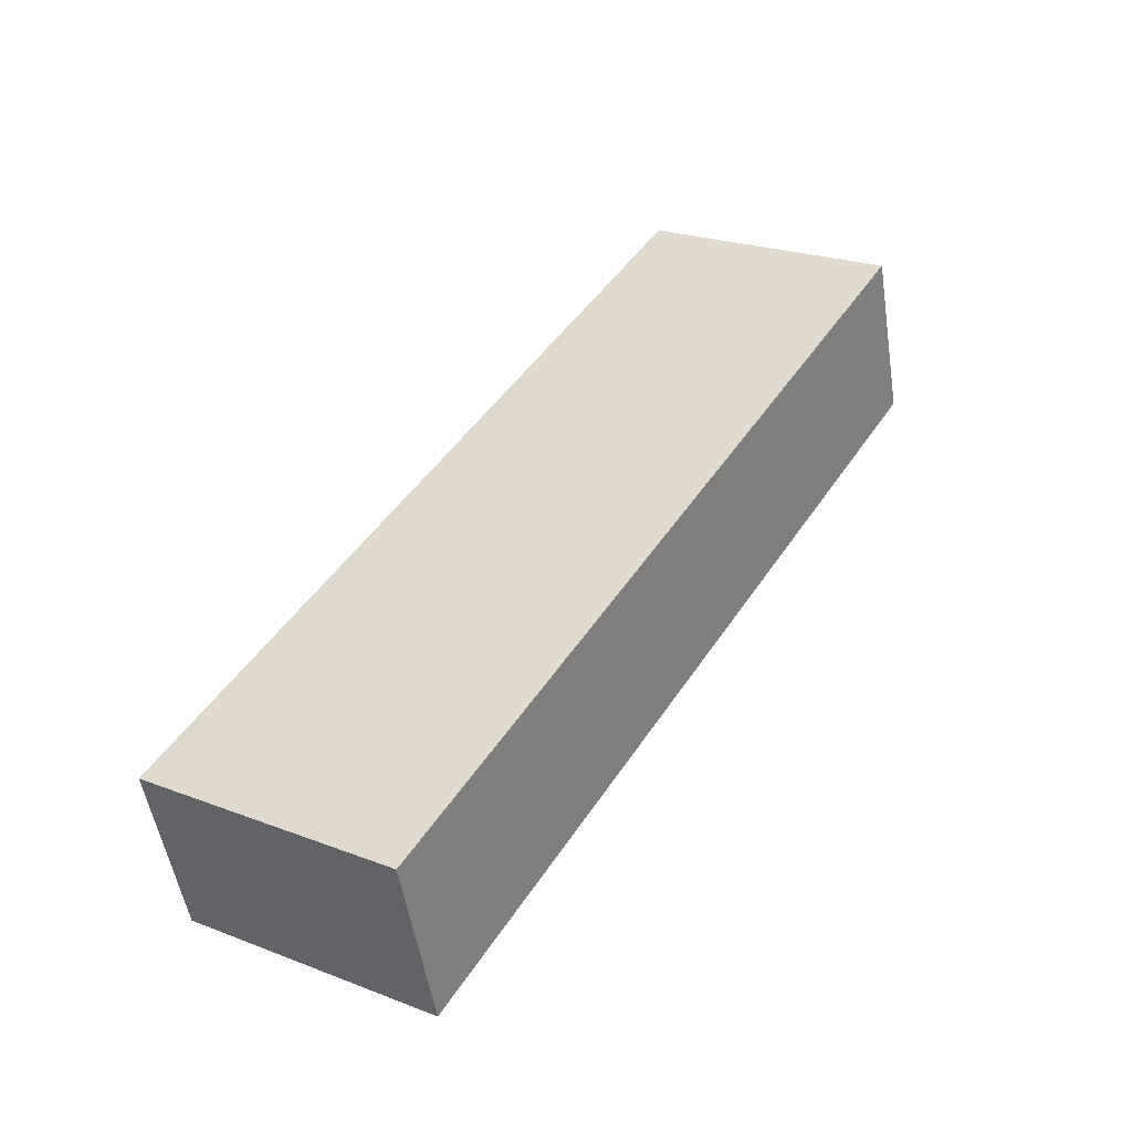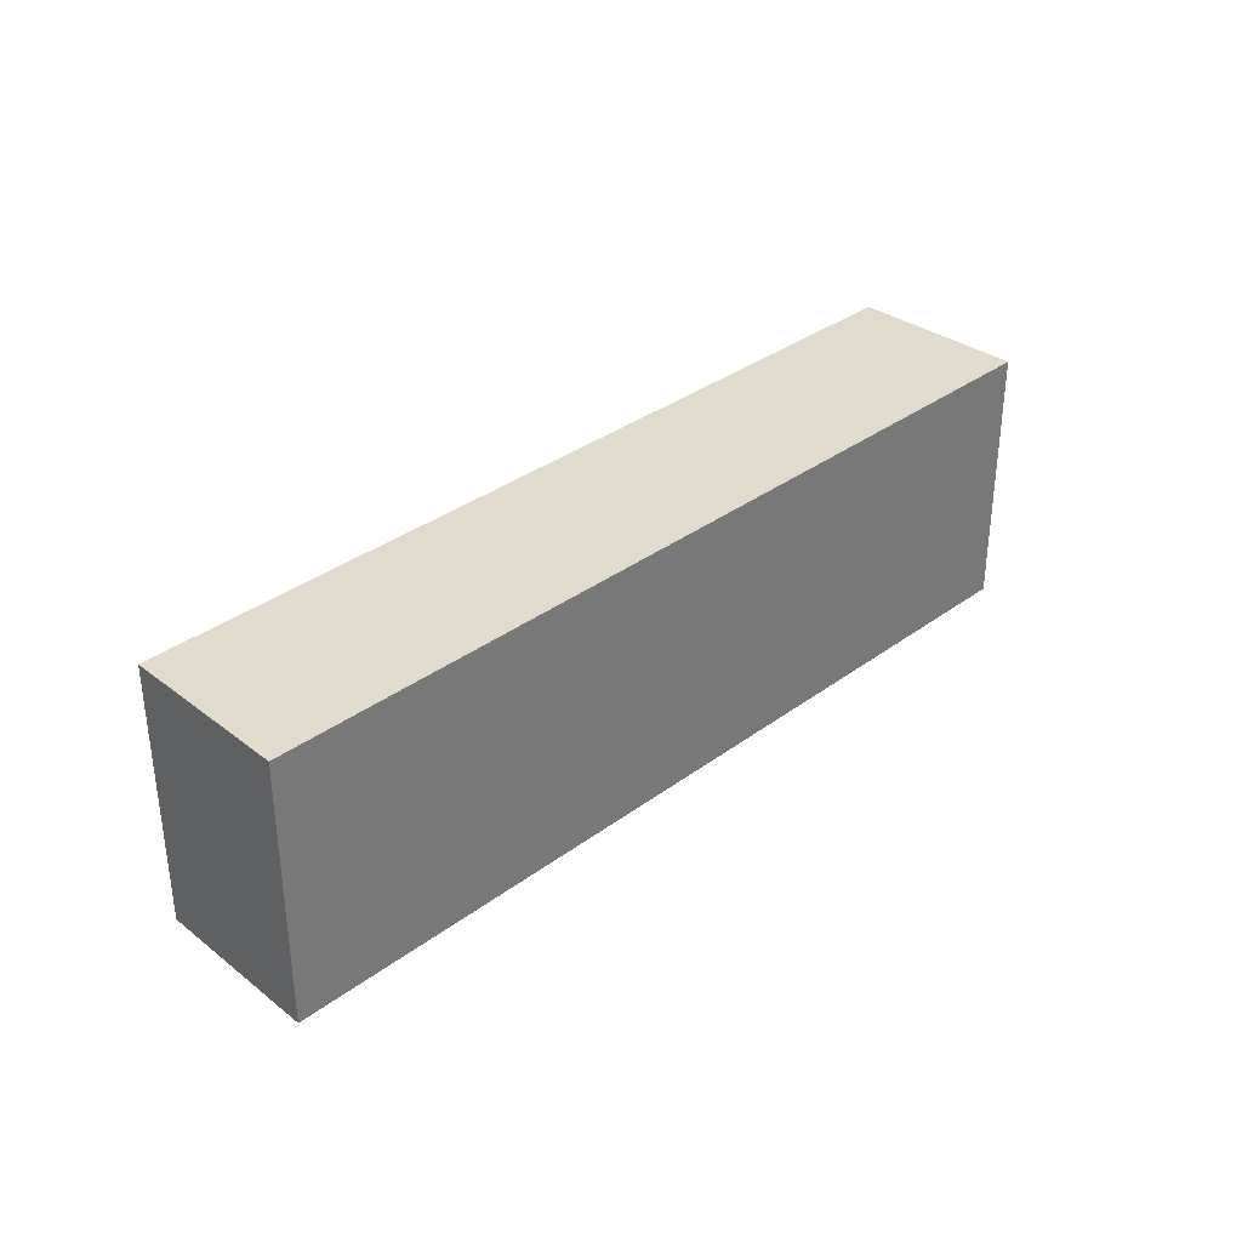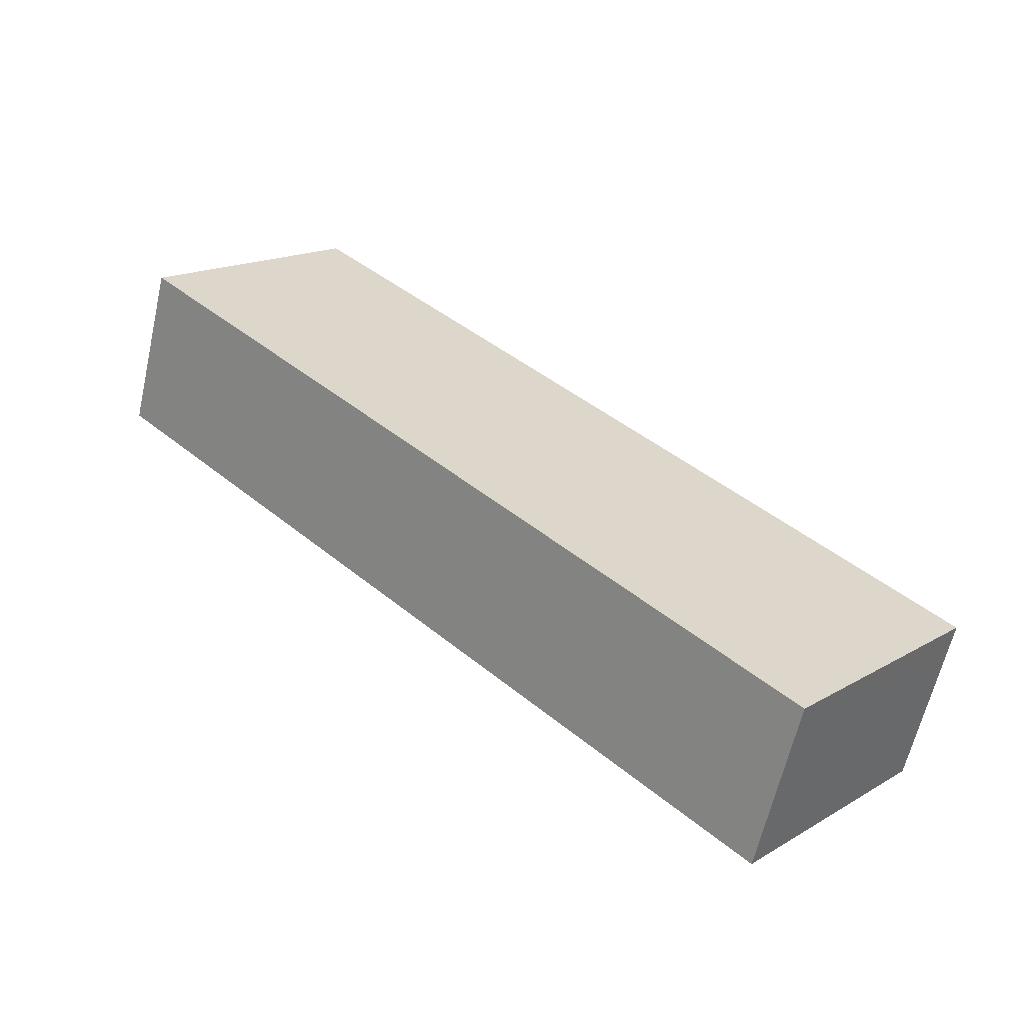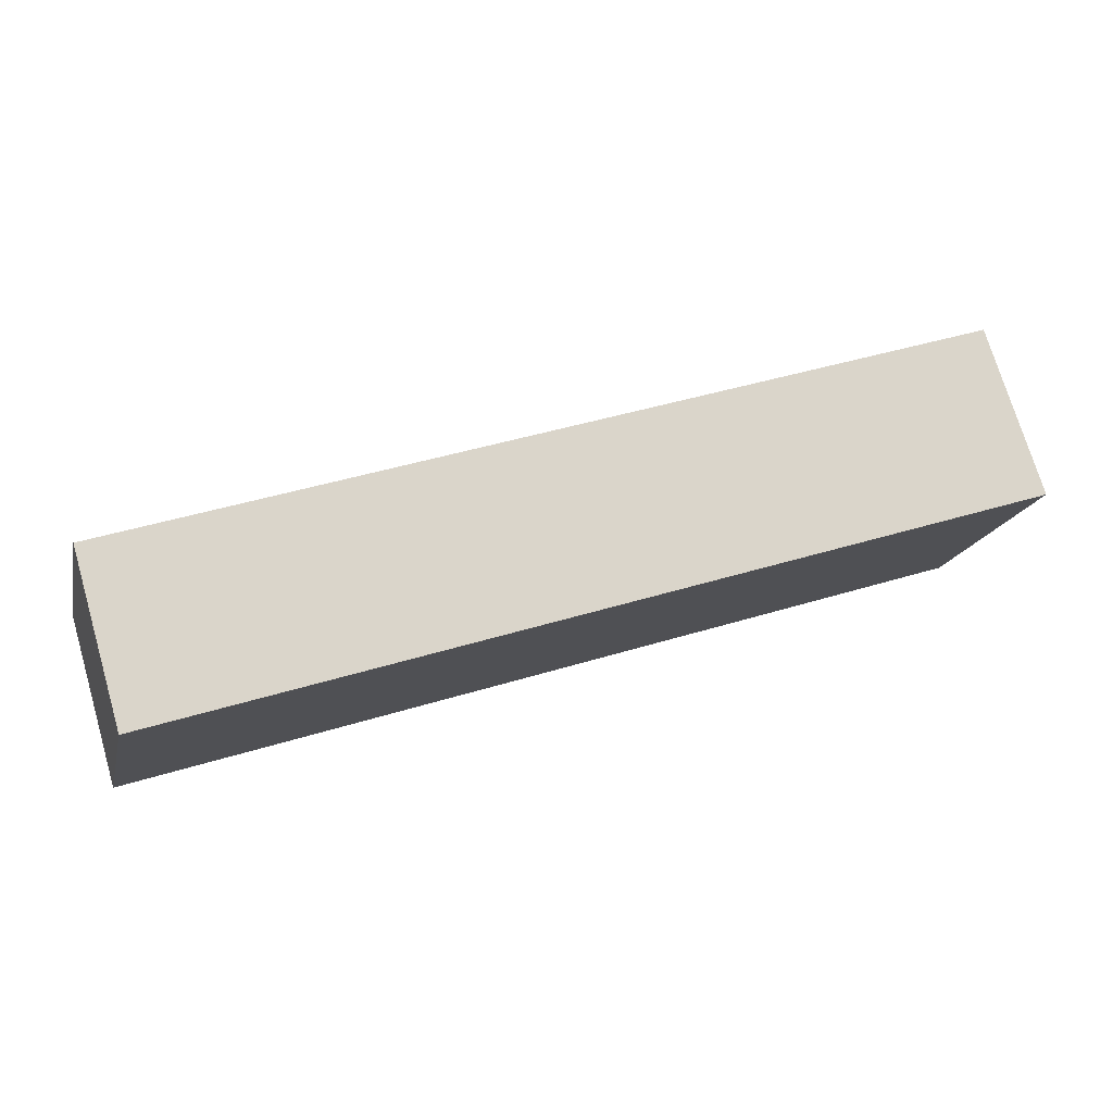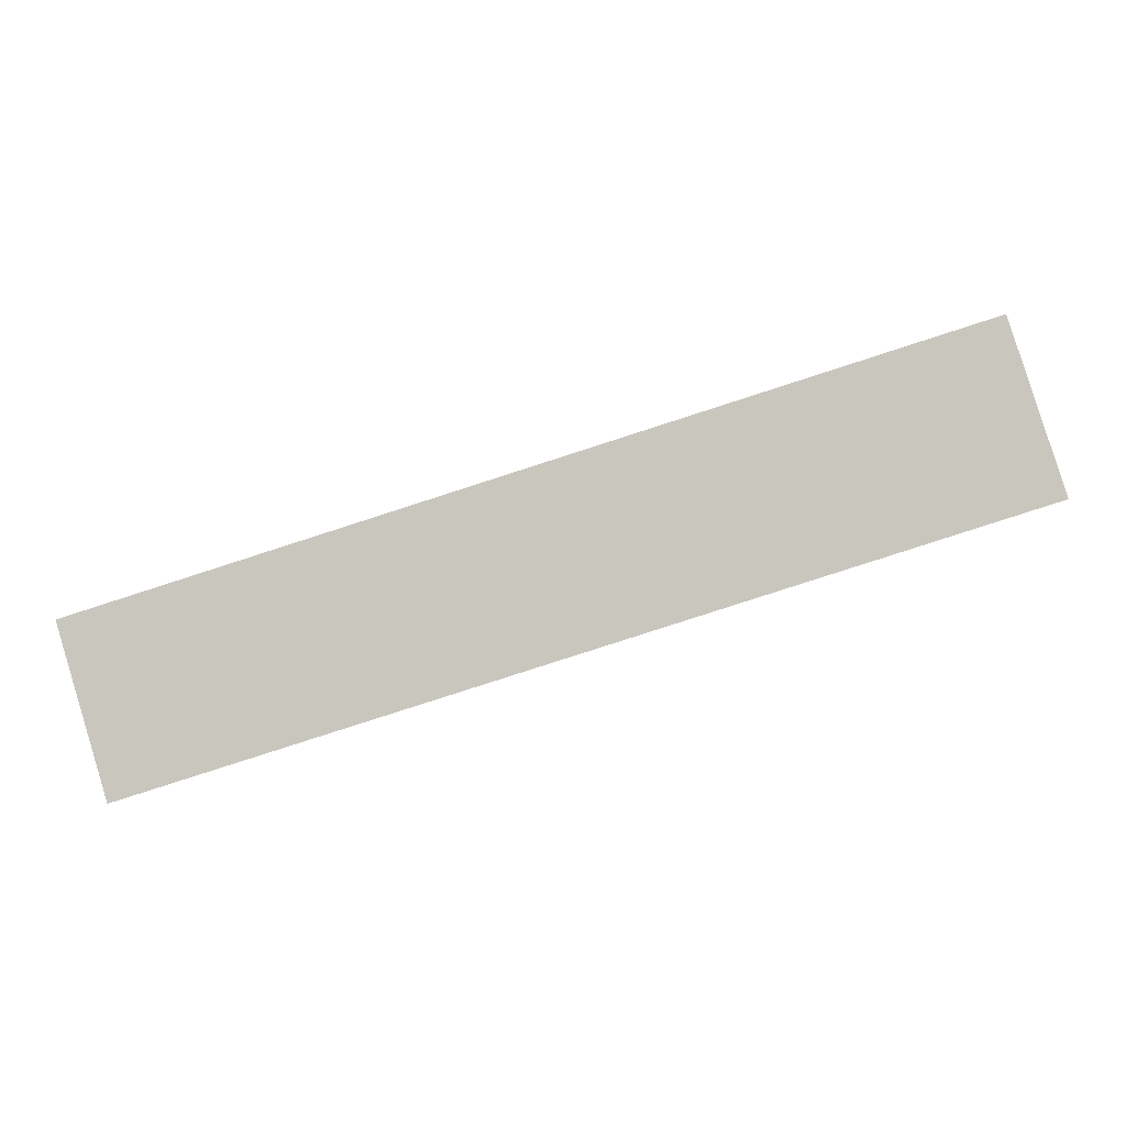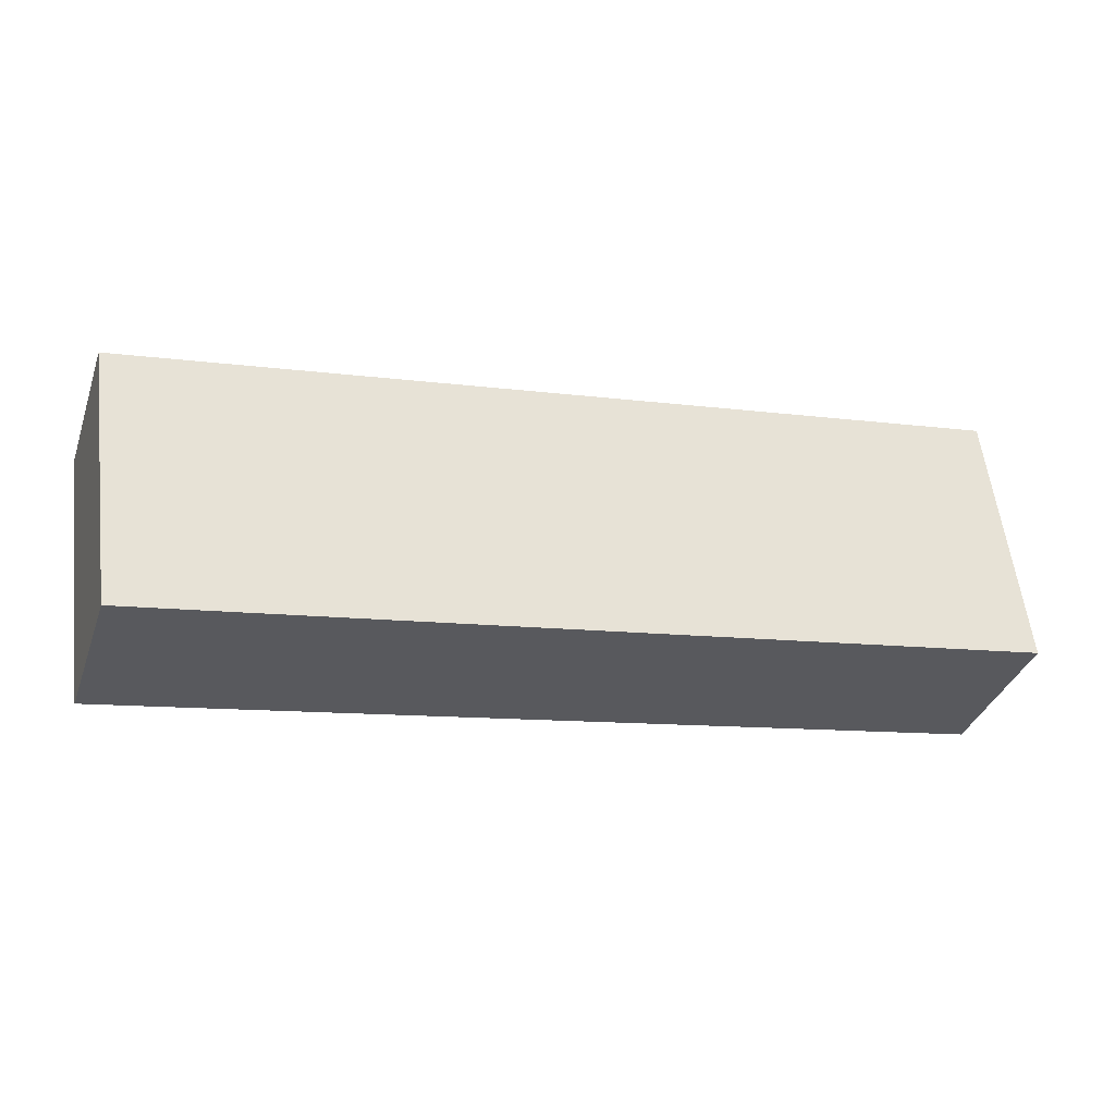
<metadata>
{"format":"obj","ext":"obj","renderer":"f3d","projection":"perspective","resolution":1024,"background":"white","views":[{"elev":23.8,"azim":122.2,"up":"+Z"},{"elev":33.9,"azim":152.5,"up":"+Y"},{"elev":17.2,"azim":41.5,"up":"+Z"},{"elev":-16.2,"azim":167.4,"up":"+Z"},{"elev":-1.4,"azim":-178.7,"up":"+Z"},{"elev":58.7,"azim":-7.0,"up":"+Z"}]}
</metadata>
<code>
v  23.31 7.202 -7.394
v  24.41 7.202 -4.052
v  23.44 7.202 -7.433
v  24.74 7.202 -2.93
v  5.296 7.202 3.296
v  0 7.202 4.41e-16
v  1.487 7.202 4.516
v  0 0 0
v  1.487 -2.765e-16 4.516
v  5.296 -2.018e-16 3.296
v  24.74 1.794e-16 -2.93
v  23.44 4.551e-16 -7.433
v  24.41 2.481e-16 -4.052
v  23.31 4.528e-16 -7.394
g defaultobject
f 1 2 3
f 2 1 4
f 4 1 5
f 5 1 6
f 5 6 7
f 8 7 6
f 7 8 9
f 9 5 7
f 5 9 4
f 4 9 10
f 4 10 11
f 11 2 4
f 2 11 3
f 3 11 12
f 12 11 13
f 1 8 6
f 8 1 3
f 8 3 14
f 14 3 12
f 10 13 11
f 13 10 12
f 12 10 14
f 14 10 8
f 8 10 9

</code>
